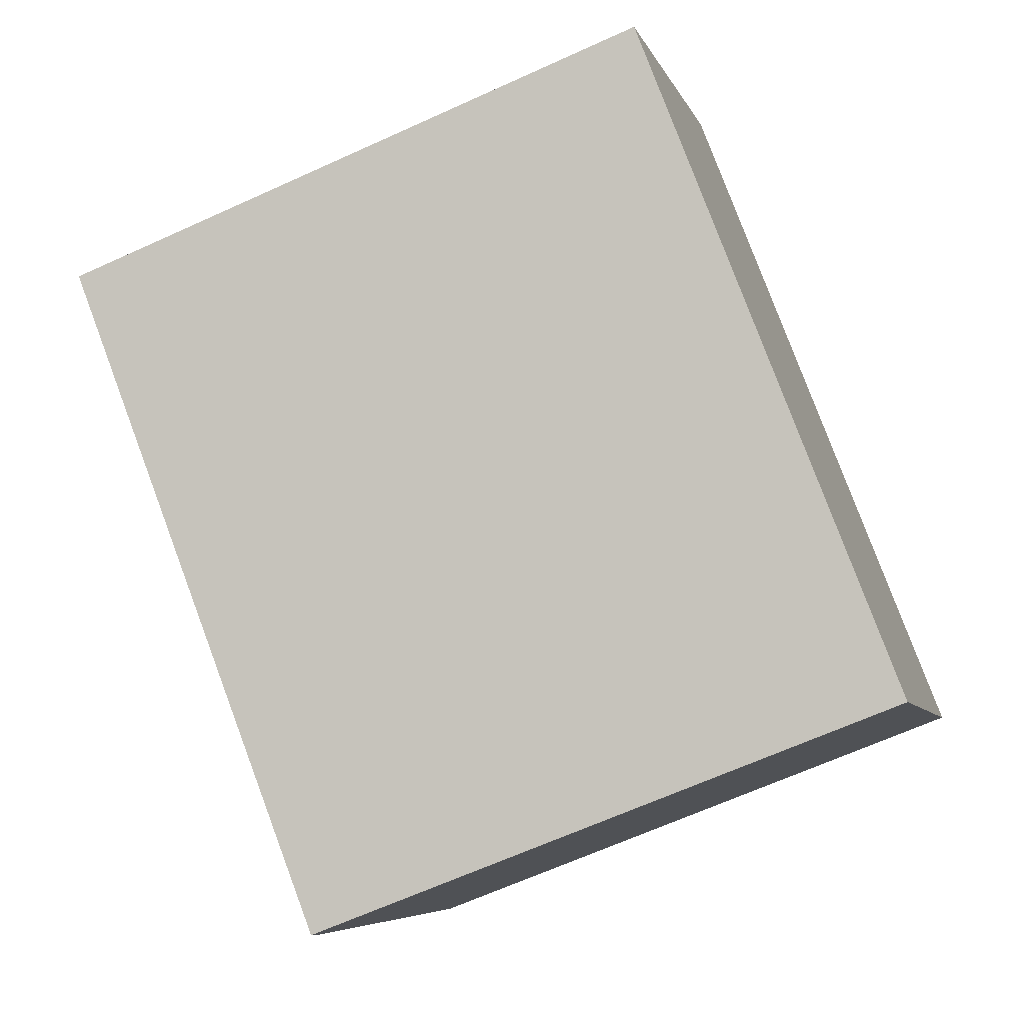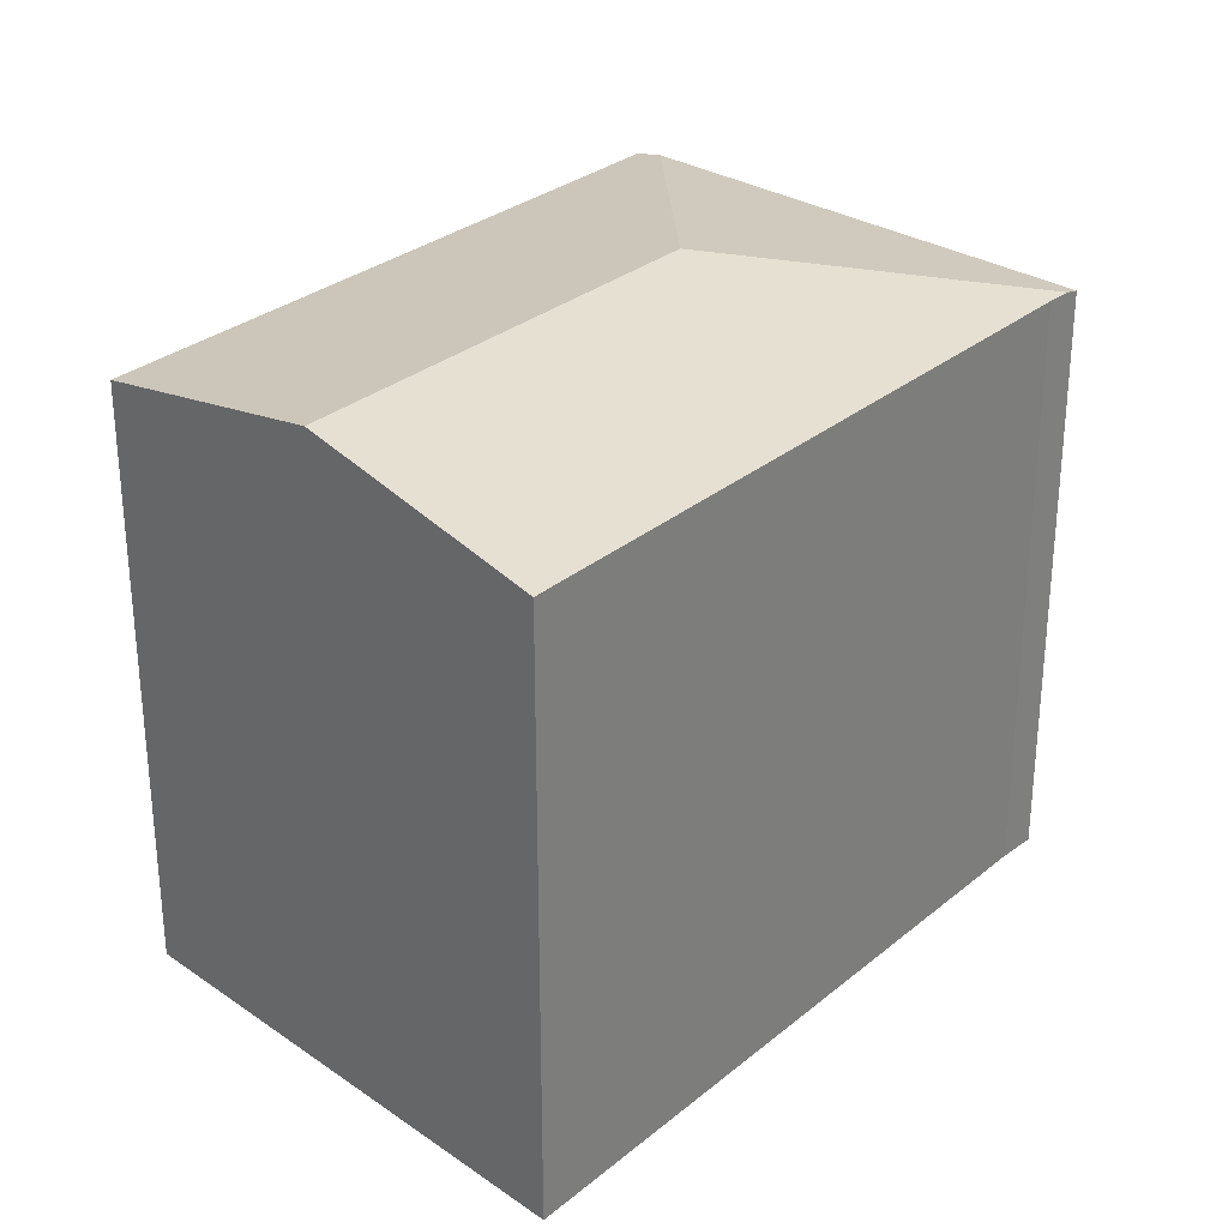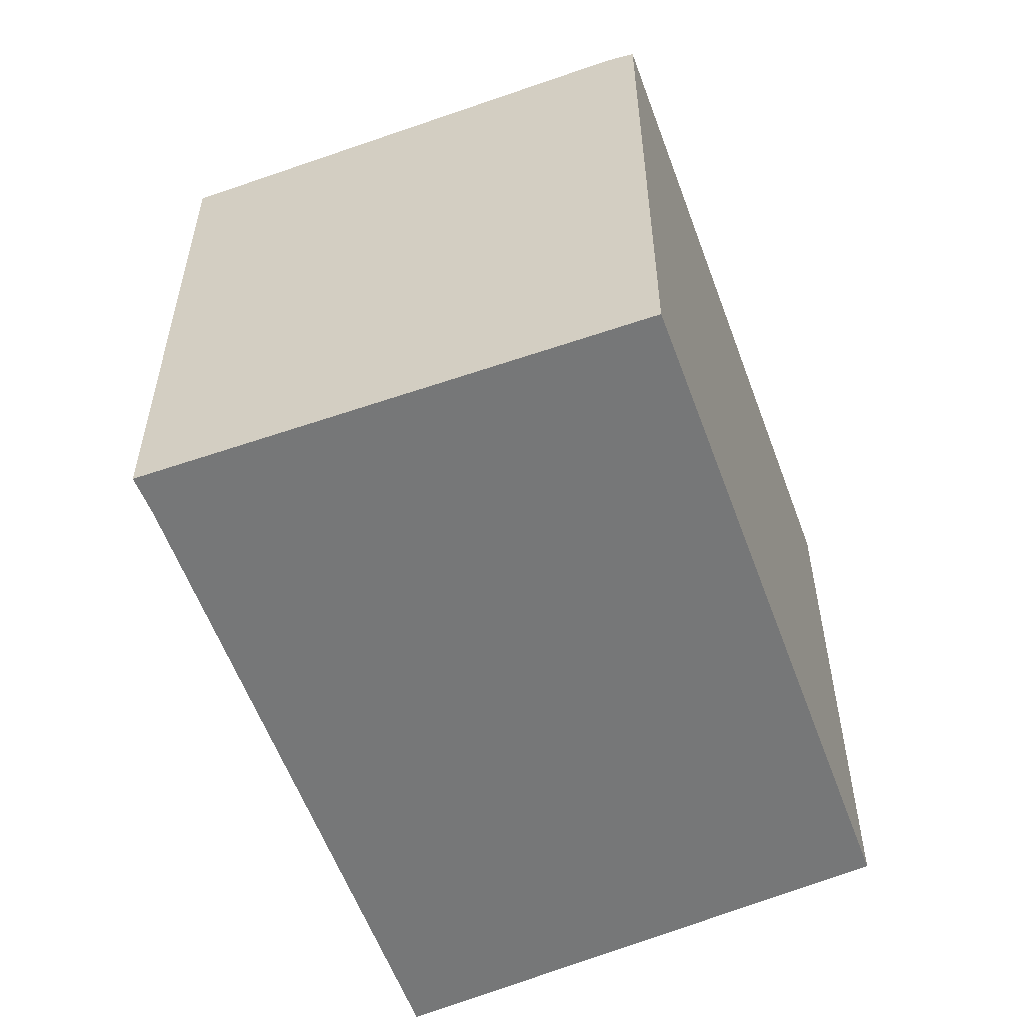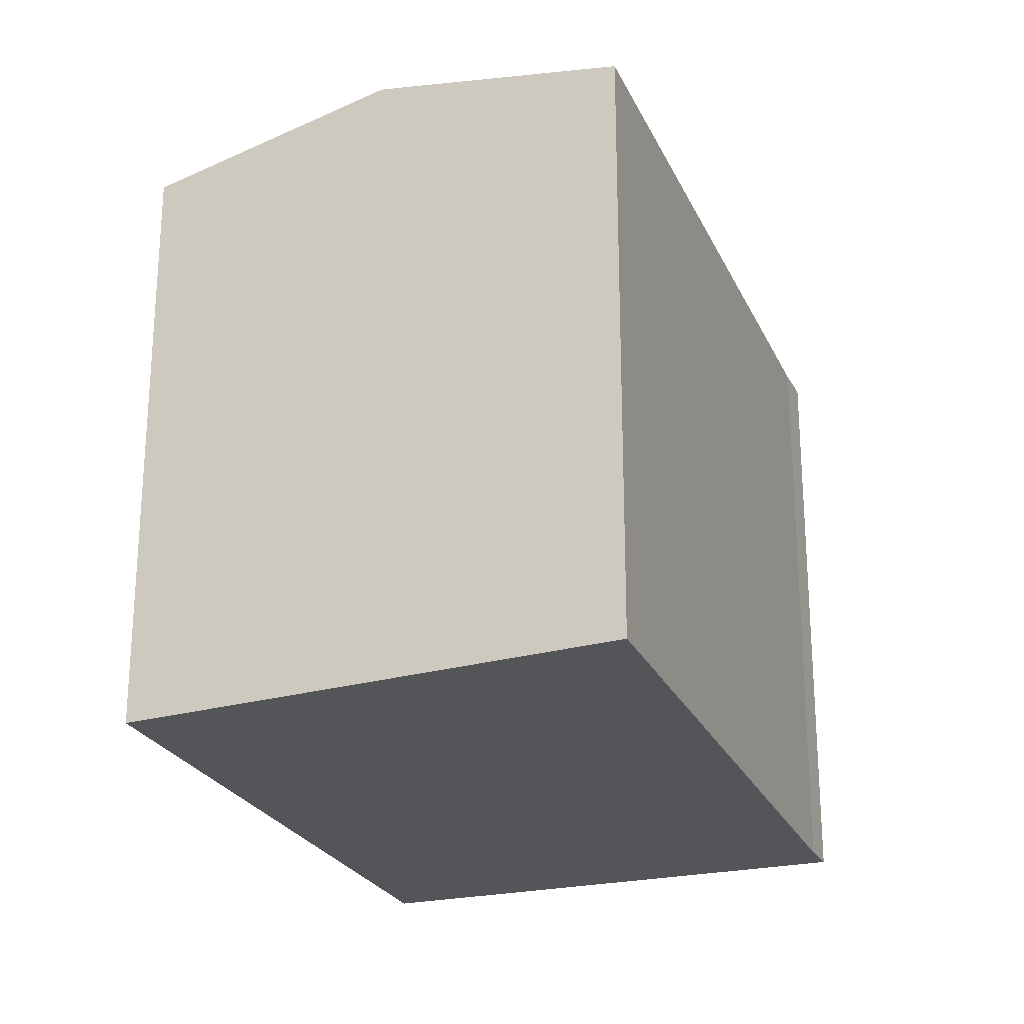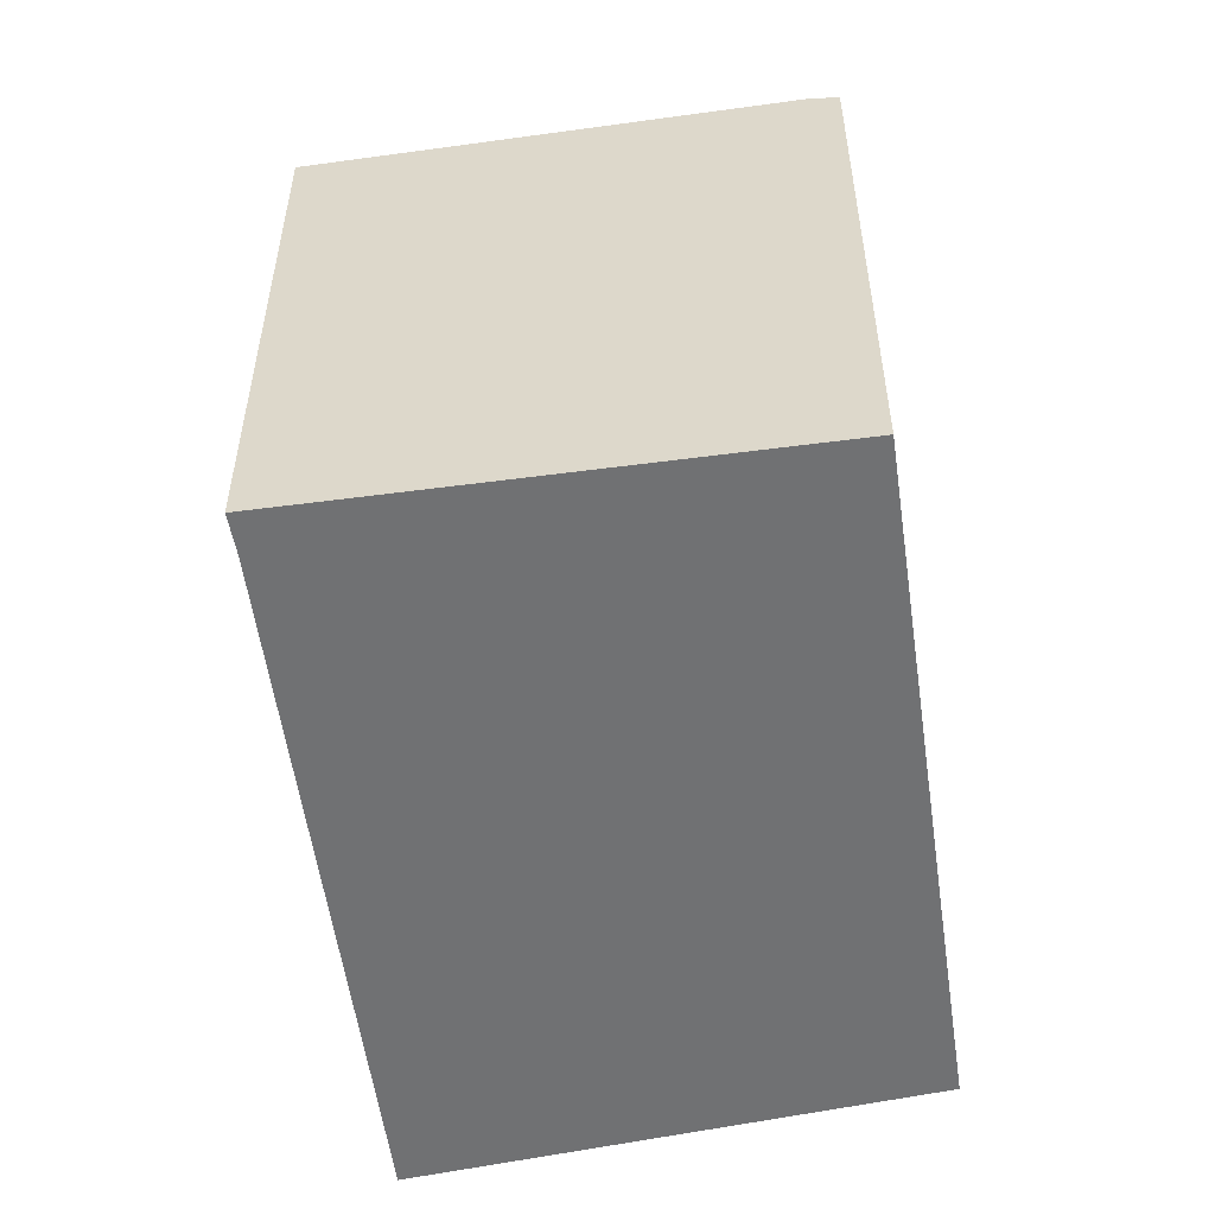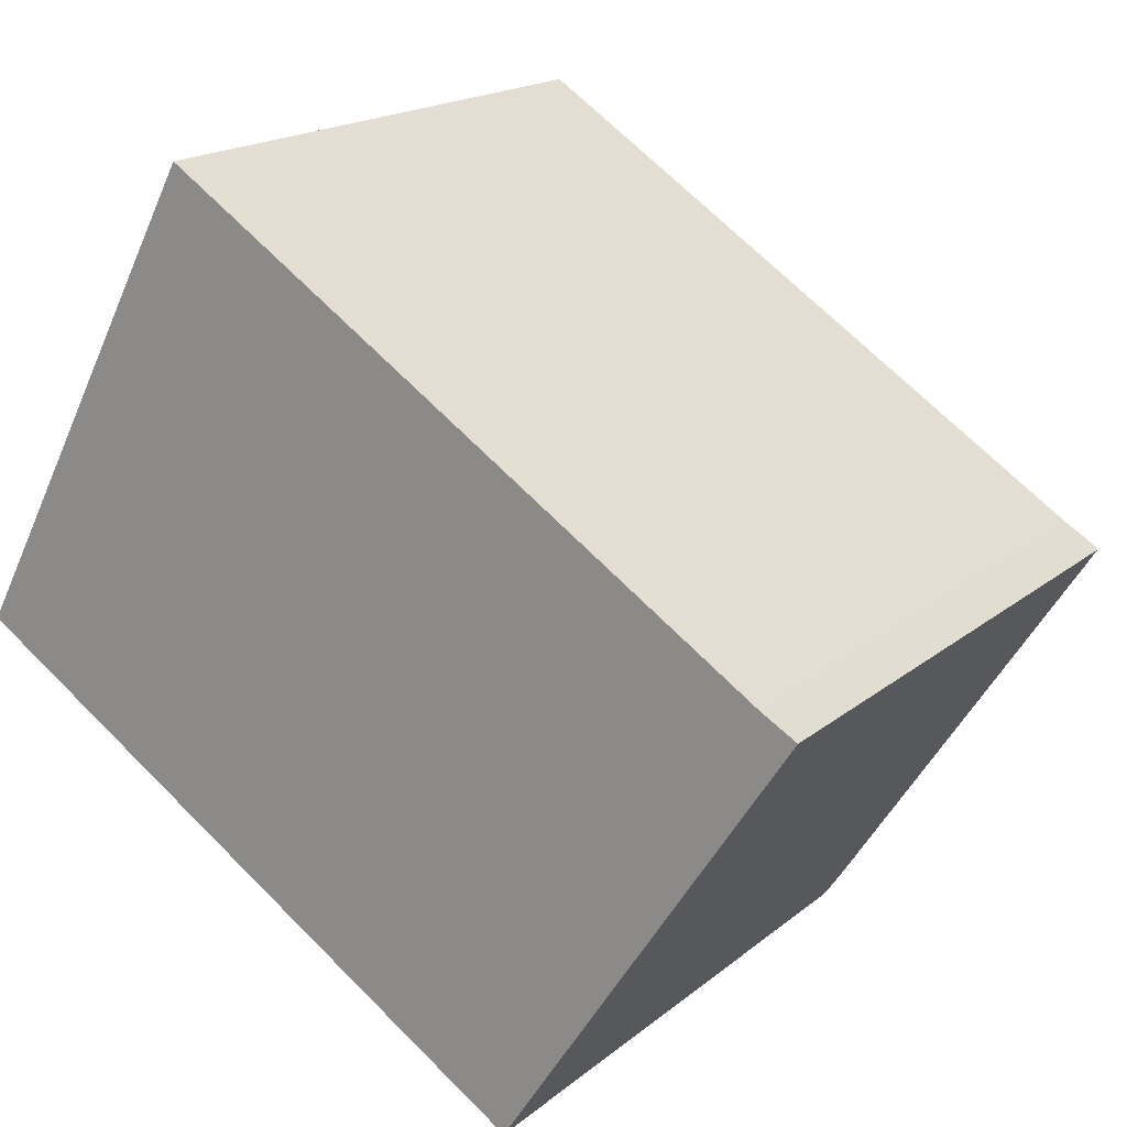
<metadata>
{"format":"obj","ext":"obj","renderer":"f3d","projection":"perspective","resolution":1024,"background":"white","views":[{"elev":-65.6,"azim":-65.4,"up":"+Z"},{"elev":30.2,"azim":-16.6,"up":"+Y"},{"elev":-57.0,"azim":142.8,"up":"+Y"},{"elev":-24.6,"azim":-36.8,"up":"+Y"},{"elev":-55.2,"azim":131.0,"up":"+Y"},{"elev":17.9,"azim":33.1,"up":"+Z"}]}
</metadata>
<code>
v  11.49 8.354 0.058
v  11.91 8.354 0.844
v  11.98 8.339 0.805
v  11.82 8.374 0.899
v  7.108 9.042 -0.312
v  8.278 8.449 -4.861
v  0 8.368 5.124e-16
v  8.059 8.374 -5.196
v  0.203 8.448 0.378
v  1.71 9.042 3.193
v  3.802 8.373 6.111
v  3.409 8.372 6.368
v  11.49 8.377 1.09
v  3.409 -3.899e-16 6.368
v  11.49 -6.674e-17 1.09
v  3.802 -3.742e-16 6.111
v  11.82 -5.505e-17 0.899
v  11.91 -5.168e-17 0.844
v  11.98 -4.929e-17 0.805
v  8.059 3.182e-16 -5.196
v  11.49 -3.551e-18 0.058
v  8.278 2.977e-16 -4.861
v  0 0 0
v  1.71 -1.955e-16 3.193
v  0.203 -2.315e-17 0.378
g defaultobject
f 1 2 3
f 2 1 4
f 4 1 5
f 5 1 6
f 7 6 8
f 6 7 5
f 5 7 9
f 5 9 10
f 11 10 12
f 10 11 5
f 5 11 13
f 5 13 4
f 14 11 12
f 11 14 13
f 13 14 15
f 15 14 16
f 15 4 13
f 4 15 2
f 2 15 3
f 3 15 17
f 3 17 18
f 3 18 19
f 19 1 3
f 1 19 6
f 6 19 8
f 8 19 20
f 20 19 21
f 20 21 22
f 20 7 8
f 7 20 23
f 23 9 7
f 9 23 10
f 10 23 12
f 12 23 24
f 12 24 14
f 24 23 25
f 21 18 15
f 18 21 19
f 15 18 17
f 22 23 20
f 23 22 25
f 25 22 21
f 25 21 24
f 24 21 14
f 14 21 16
f 16 21 15

</code>
